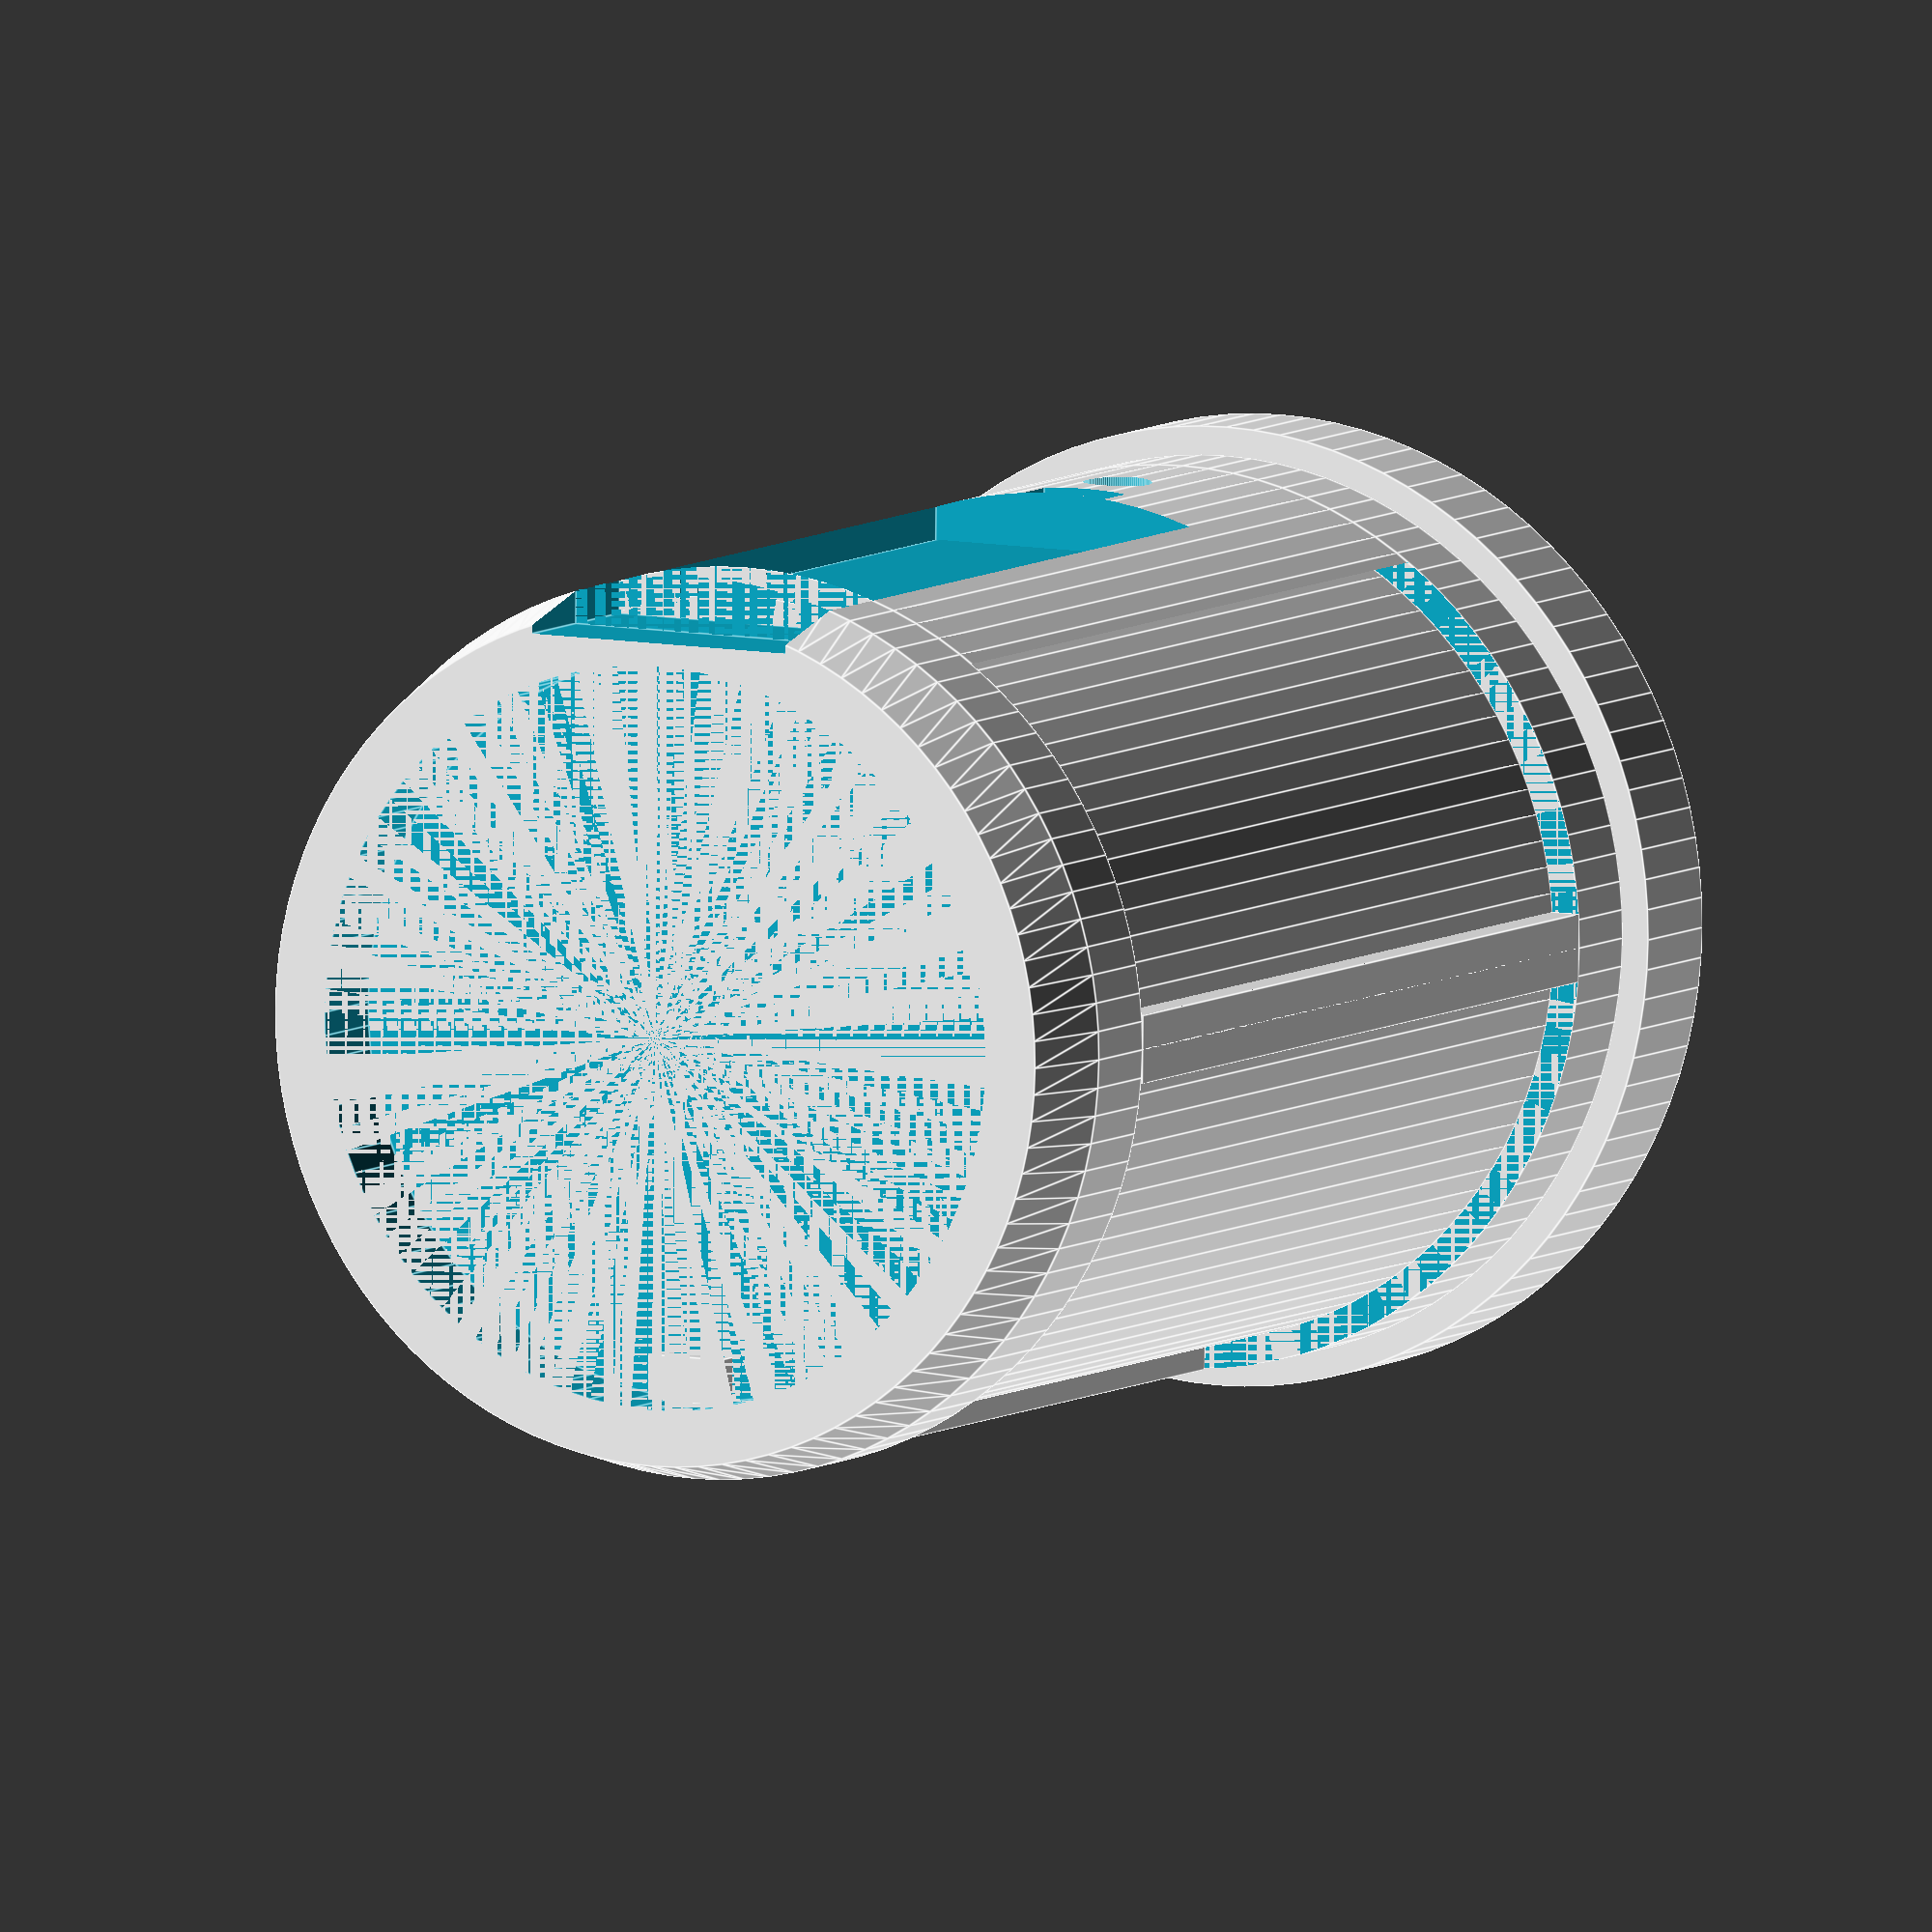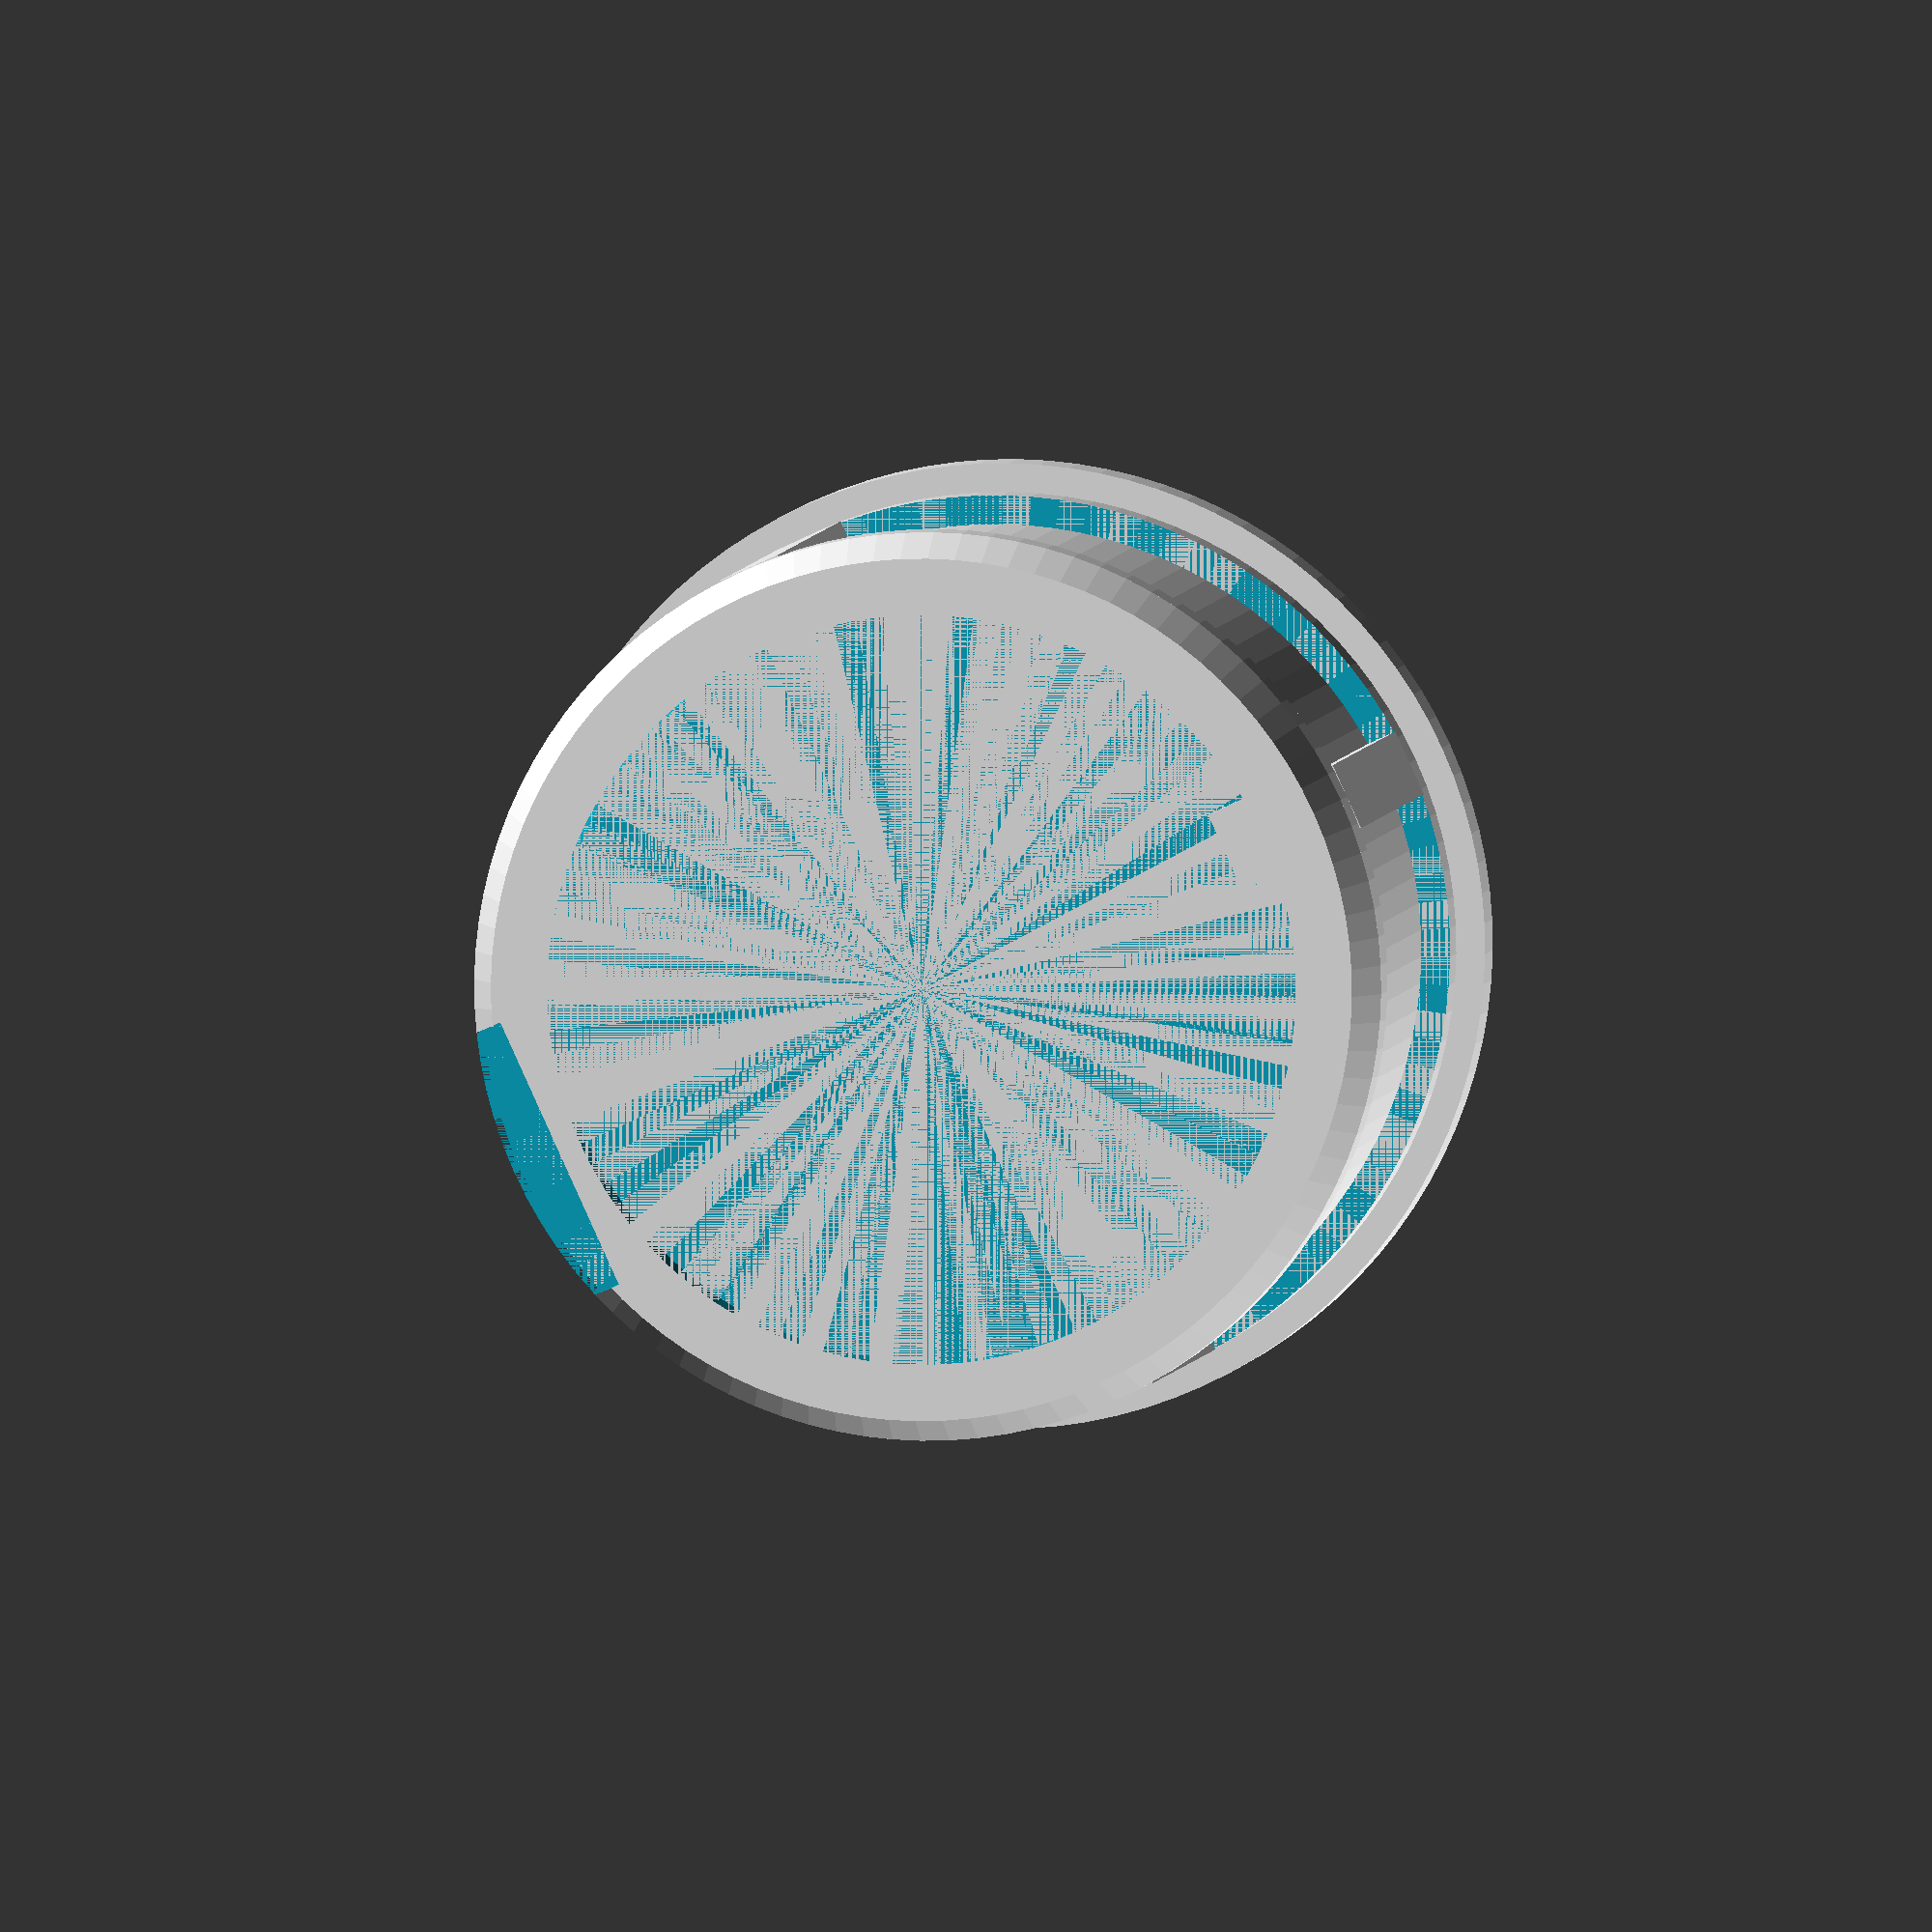
<openscad>
$fn=100;

cylinder_total_outter_diameter = 42;
cylinder_total_outter_height = 4;
cylinder_lower_height = 5;
cylinder_full_outter_diameter = 39.5; // => 1.5 on each side
cylinder_outter_diameter = 37;
cylinder_inner_diameter = 32 + 0.6; // +1 measure vs print offset
cylinder_height = 40;


cube_outter_width = 3;
cube_outter_depth = (cylinder_full_outter_diameter - cylinder_outter_diameter) / 2 + 1; // + 1 for fitting to ring
cube_inner_width = 3.6;
cube_inner_depth = 2.0;

snap_outter_width = 16 + 2; // + 2 for fitting to ring
snap_inner_width = 12.5;
snap_depth = 14;
snap_filled_height = 11;
snap_spring_width = 4;
snap_spring_height = 2;

screw_hole_diameter = 3;
screw_hole_height_offset = 6;

lock_pin_diameter = 4;

module getMechanic() {
    difference() {
        cylinder(d=cylinder_full_outter_diameter, cylinder_height);
        cylinder(d=cylinder_inner_diameter, cylinder_height);
        translate([-cylinder_full_outter_diameter / 2, -cylinder_full_outter_diameter + cylinder_inner_diameter / 2, 0]) cube([cylinder_full_outter_diameter, cylinder_full_outter_diameter, cylinder_height]);
    }
}

// total outter ring
difference() {
    cylinder(d=cylinder_total_outter_diameter, cylinder_lower_height);
    cylinder(d=cylinder_inner_diameter, cylinder_lower_height);
}

// lower full outter
translate([0, 0, cylinder_lower_height]) difference() {
    cylinder(d=cylinder_full_outter_diameter, cylinder_total_outter_height);
    cylinder(d=cylinder_inner_diameter, cylinder_total_outter_height);
}

// middle part
translate([0, 0, cylinder_total_outter_height + cylinder_lower_height]) {
    difference() {
        cylinder(d=cylinder_outter_diameter, cylinder_height);
        cylinder(d=cylinder_inner_diameter, cylinder_height);
        // snap mechanic
        translate([-snap_outter_width / 2 + (snap_outter_width - snap_inner_width) / 2, cylinder_inner_diameter / 2 + 1, 0]) cube([snap_inner_width, cube_outter_depth, cylinder_height]);
        // snap screw hole
        translate([0, cylinder_inner_diameter/2 - 2, screw_hole_height_offset]) rotate([-90, 0, 0]) cylinder(d=screw_hole_diameter, 10);
        // lock pin hole
        translate([-snap_inner_width / 2, cylinder_inner_diameter/2 - 2, cylinder_height - lock_pin_diameter]) cube([snap_inner_width, 5, lock_pin_diameter]);
    }


    // small outter pins
    rotate([0, 0, 90]) translate([-cube_outter_width / 2, cylinder_outter_diameter / 2 - 1, 0]) cube([cube_outter_width, cube_outter_depth, cylinder_height]);
    rotate([0, 0, 180]) translate([-cube_outter_width / 2, cylinder_outter_diameter / 2 - 1, 0]) cube([cube_outter_width, cube_outter_depth, cylinder_height]);
    rotate([0, 0, 270]) translate([-cube_outter_width / 2, cylinder_outter_diameter / 2 - 1, 0]) cube([cube_outter_width, cube_outter_depth, cylinder_height]);

    // small inner pin
    rotate([0, 0, 180]) translate([-cube_inner_width / 2, cylinder_inner_diameter / 2 - cube_inner_depth, cylinder_height]) cube([cube_inner_width, cube_inner_depth, cylinder_lower_height]);
    
    // snap holder
    difference() {
        getMechanic();
        translate([-snap_outter_width / 2, cylinder_inner_diameter / 2 - 2, 0]) {
            translate([(snap_outter_width - snap_inner_width) / 2, 0, snap_filled_height]) cube([snap_inner_width, snap_depth, cylinder_height - snap_filled_height]);
            translate([(snap_outter_width - snap_inner_width) / 2 + snap_inner_width / 2 - snap_spring_width / 2, 0, snap_filled_height - snap_spring_height]) cube([snap_spring_width, snap_depth, snap_spring_height]);
        }
        translate([0, cylinder_inner_diameter/2 - 2, screw_hole_height_offset]) rotate([-90, 0, 0]) cylinder(d=screw_hole_diameter, 10);
    }
}

// upper full outter
translate([0, 0, cylinder_total_outter_height + cylinder_lower_height + cylinder_height]) {
    difference() {
        cylinder(d=cylinder_full_outter_diameter, cylinder_total_outter_height);
        cylinder(d=cylinder_inner_diameter, cylinder_total_outter_height);
        // snap mechanic
        translate([-snap_outter_width / 2 + (snap_outter_width - snap_inner_width) / 2, cylinder_inner_diameter / 2 + 1, 0]) cube([snap_inner_width, 2 * cube_outter_depth, cylinder_height]);
    } 
}

// top cone
translate([0, 0, cylinder_total_outter_height + cylinder_lower_height + cylinder_height + cylinder_total_outter_height]) {
    difference() {
        cylinder(d1=cylinder_full_outter_diameter, d2=cylinder_full_outter_diameter-2, cylinder_total_outter_height);
        cylinder(d=cylinder_inner_diameter, cylinder_total_outter_height);
        // snap mechanic
        translate([-snap_outter_width / 2 + (snap_outter_width - snap_inner_width) / 2, cylinder_inner_diameter / 2 + 1, 0]) cube([snap_inner_width, 2 * cube_outter_depth, cylinder_height]);
    } 
}
</openscad>
<views>
elev=172.8 azim=180.6 roll=151.7 proj=o view=edges
elev=357.9 azim=245.6 roll=3.9 proj=o view=wireframe
</views>
